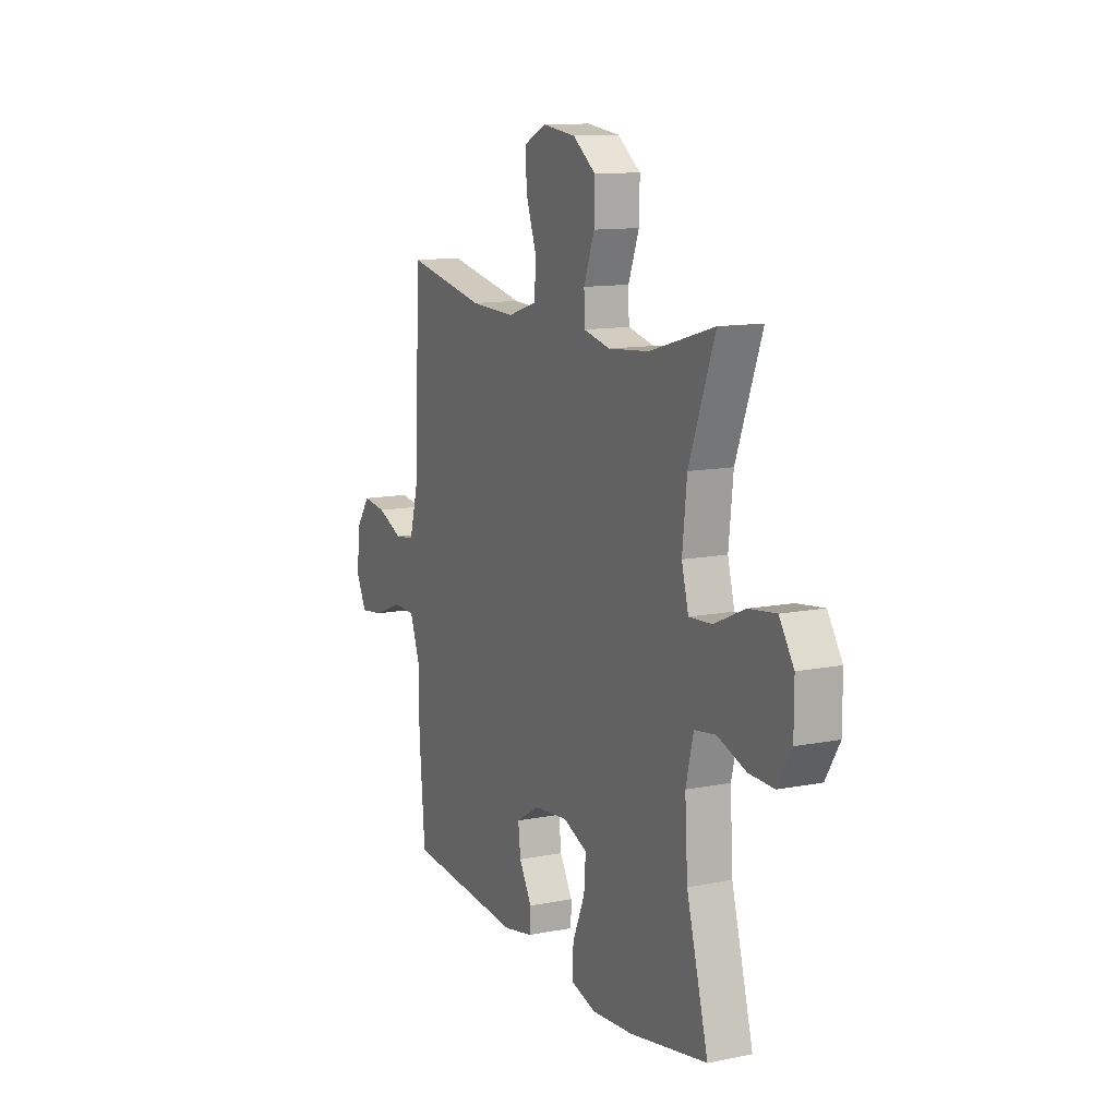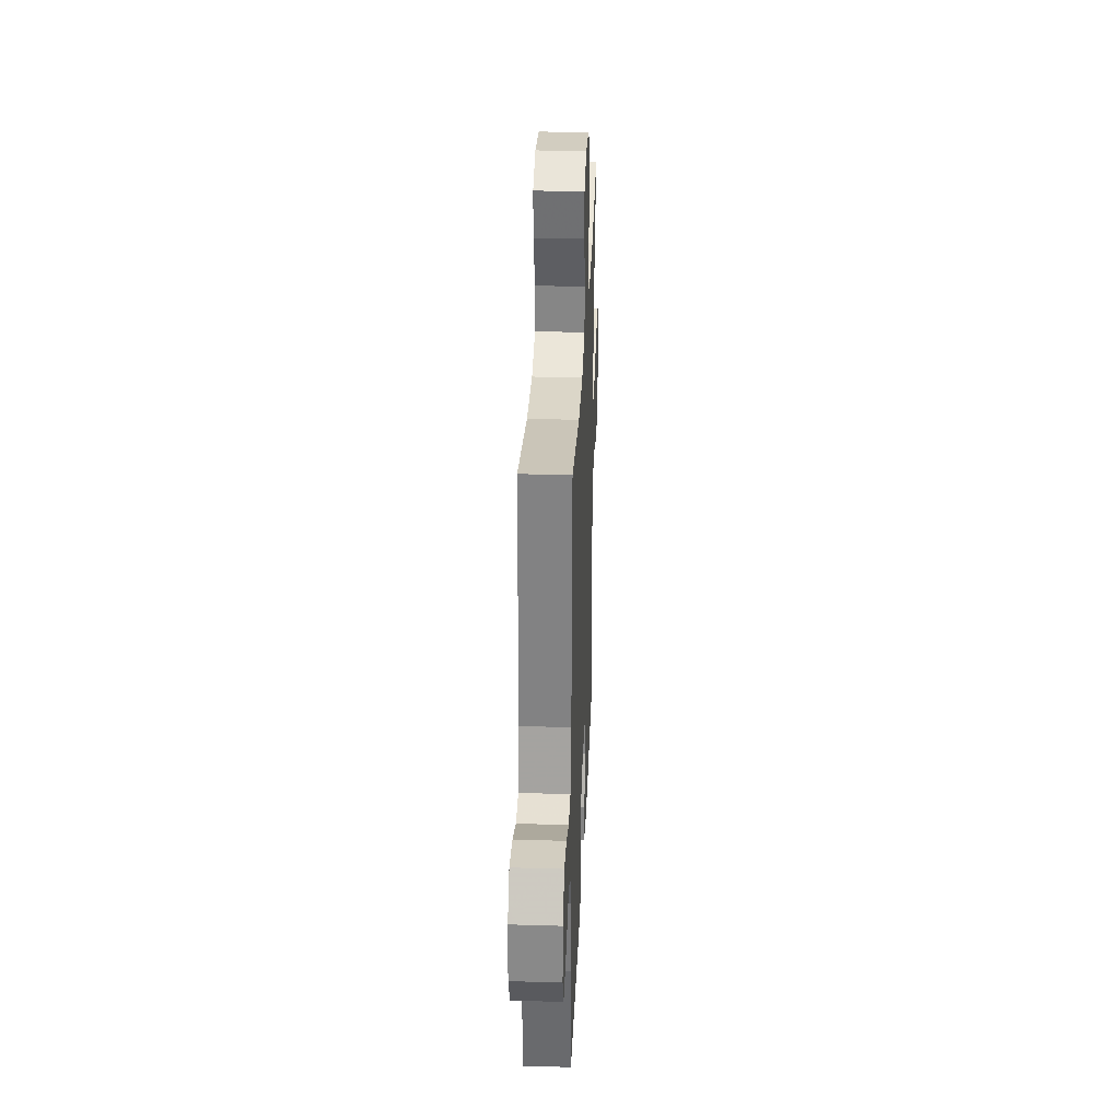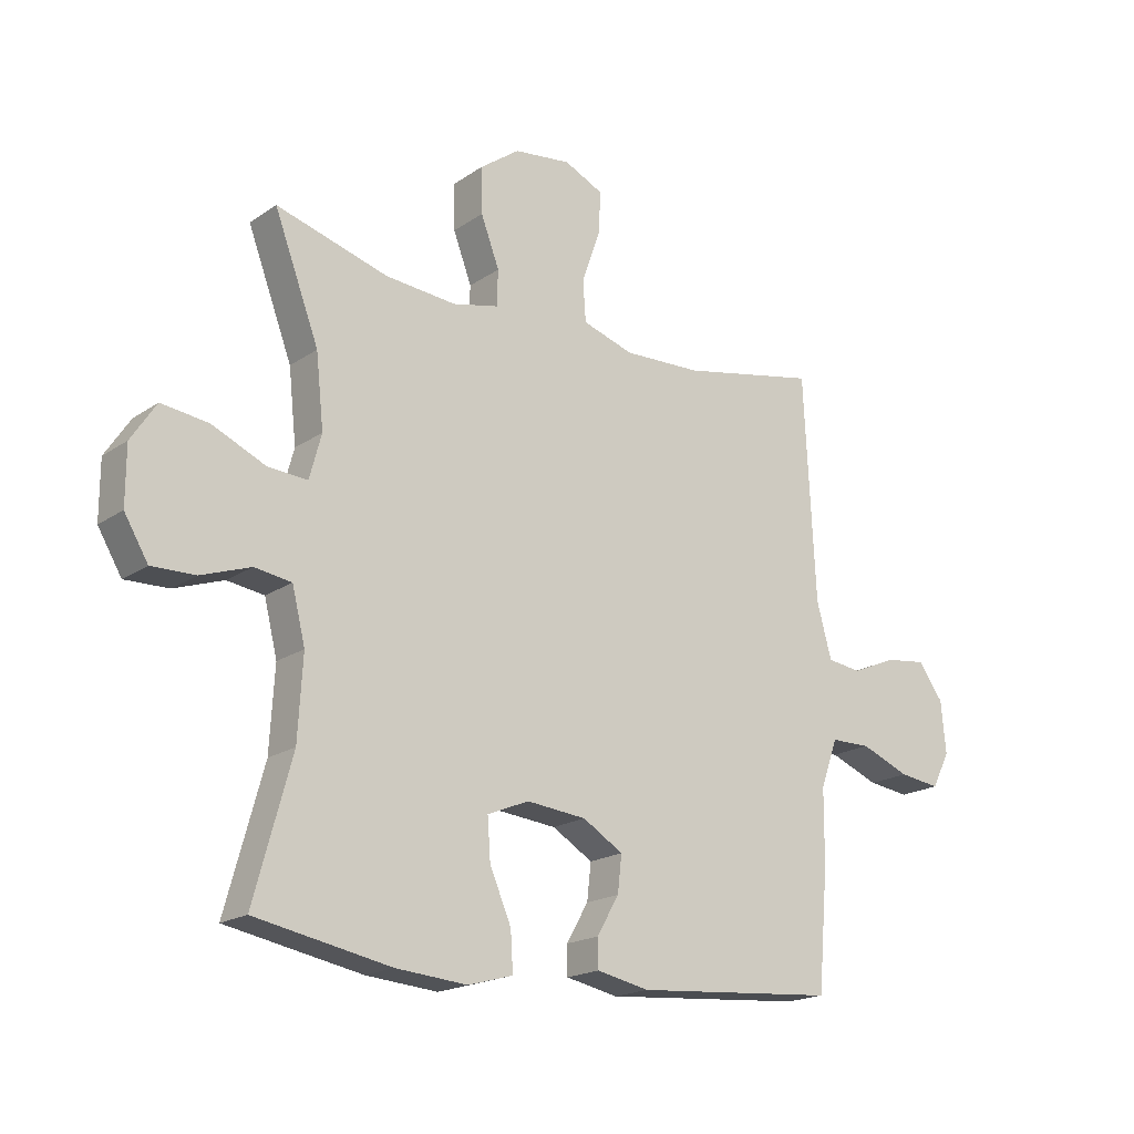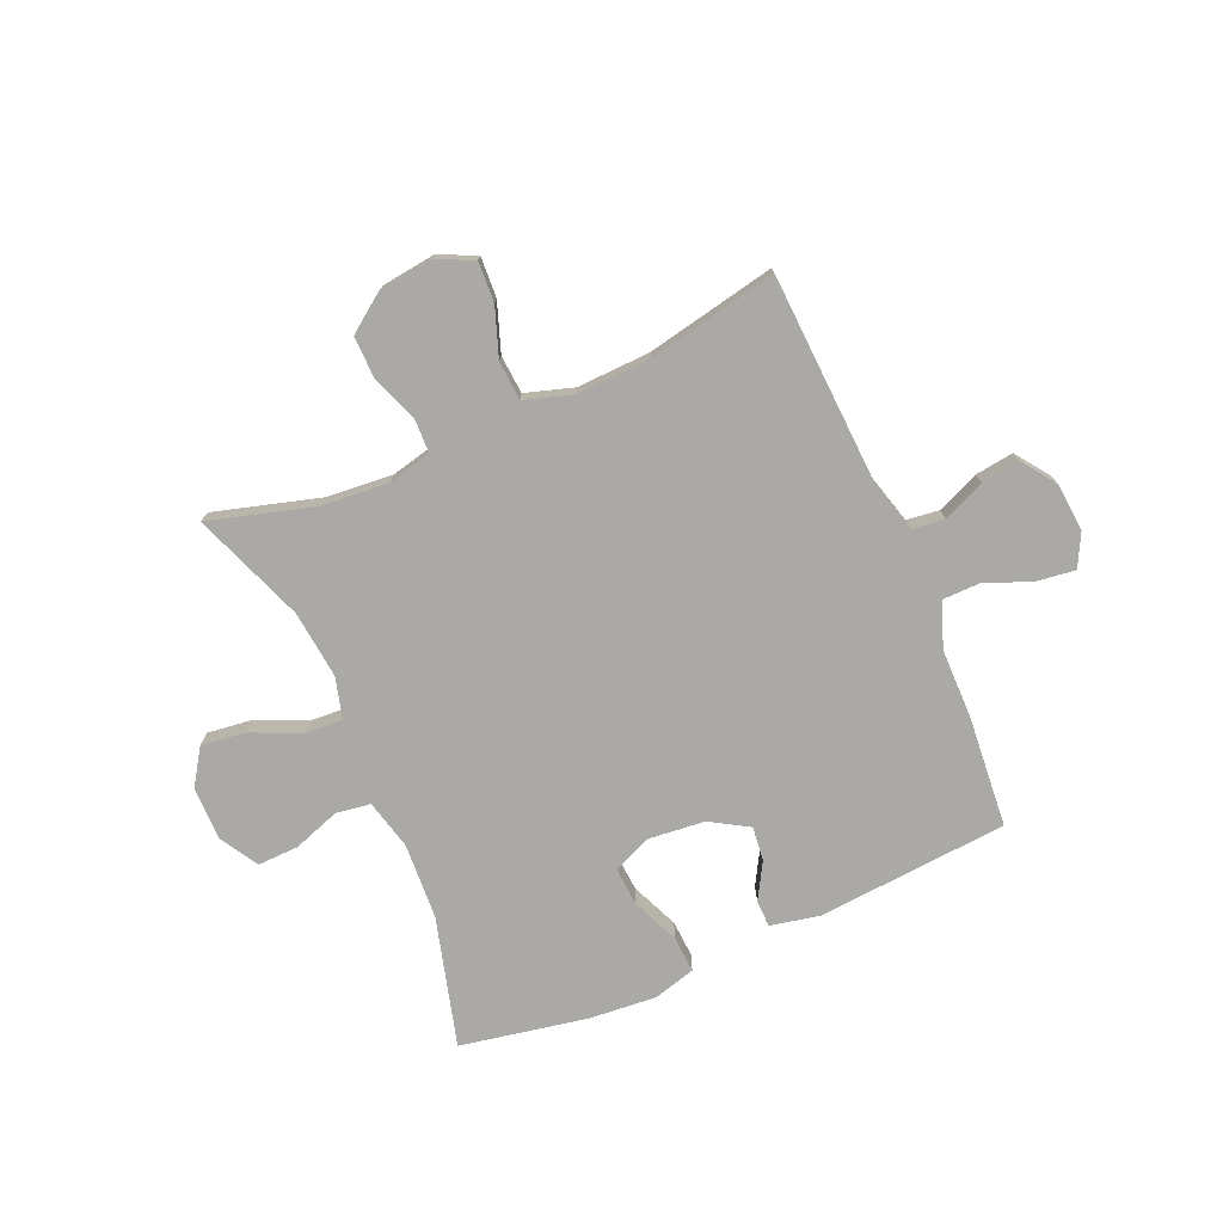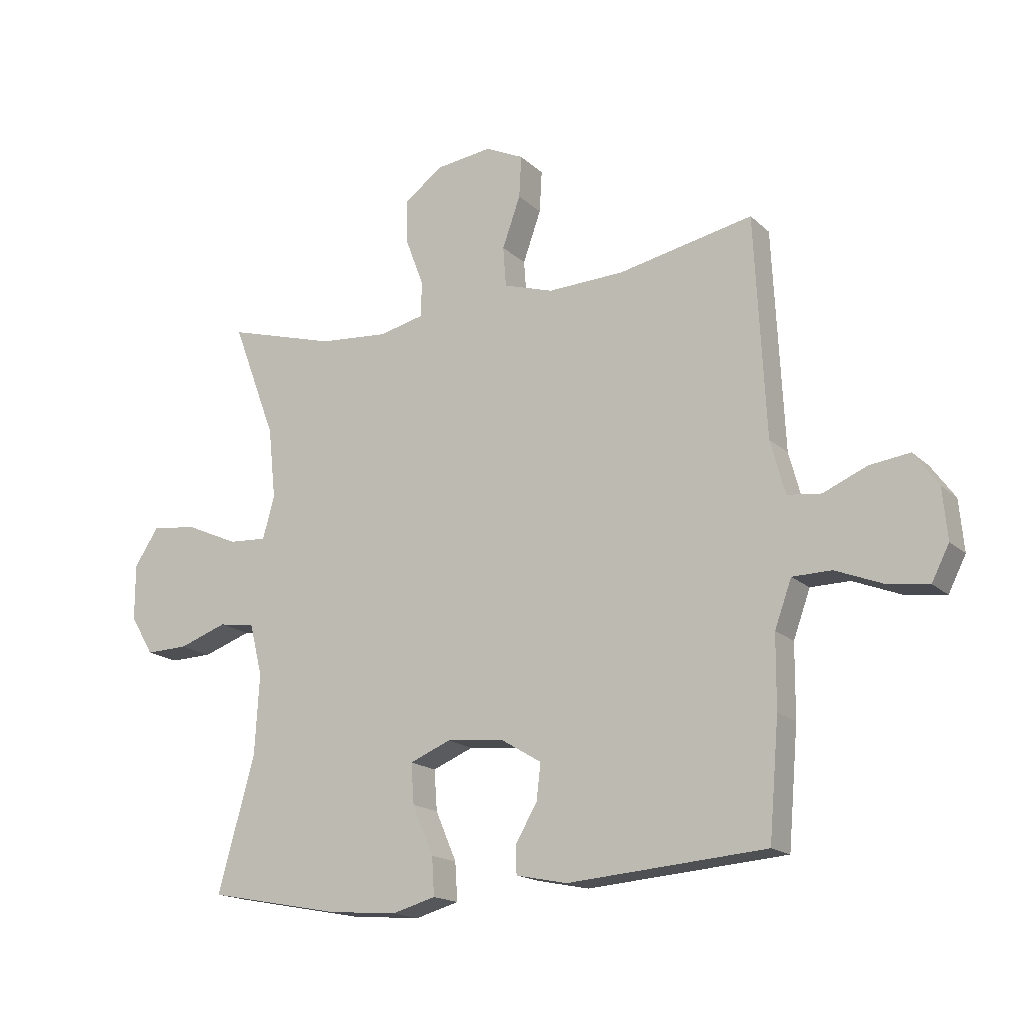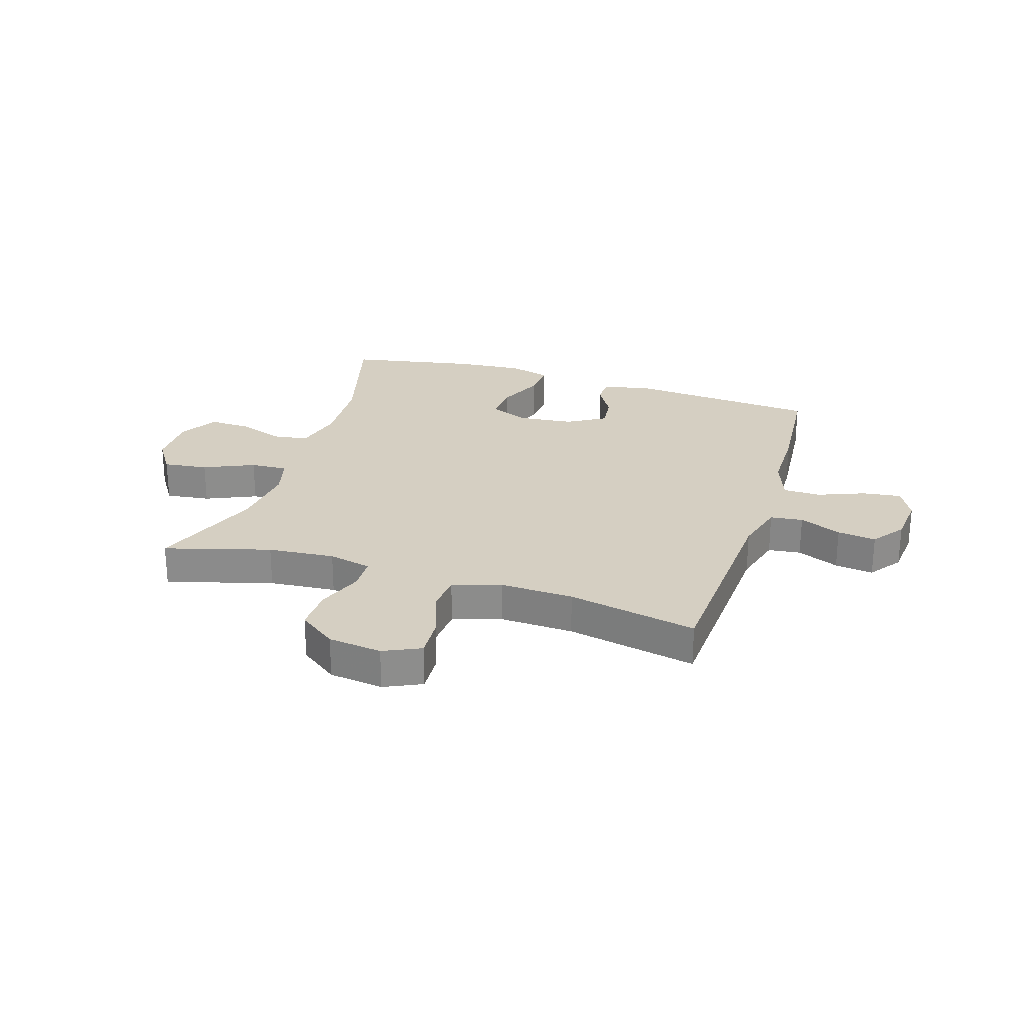
<metadata>
{"format":"obj","ext":"obj","renderer":"f3d","projection":"perspective","resolution":1024,"background":"white","views":[{"elev":12.0,"azim":-115.4,"up":"+Z"},{"elev":31.8,"azim":92.4,"up":"+Z"},{"elev":-18.8,"azim":-38.2,"up":"+Z"},{"elev":-75.4,"azim":23.5,"up":"+Y"},{"elev":-16.9,"azim":30.2,"up":"+Z"},{"elev":25.9,"azim":17.6,"up":"+Y"}]}
</metadata>
<code>
v 0.5 0.07 -0.5
v 0.16 0.07 -0.527
v 0.072 0.07 -0.509
v 0.071 0.07 -0.461
v 0.108 0.07 -0.397
v 0.115 0.07 -0.336
v 0.047 0.07 -0.295
v -0.053 0.07 -0.285
v -0.123 0.07 -0.314
v -0.118 0.07 -0.383
v -0.082 0.07 -0.467
v -0.078 0.07 -0.532
v -0.153 0.07 -0.553
v -0.273 0.07 -0.543
v -0.5 0.07 -0.5
v -0.437 0.07 -0.27
v -0.429 0.07 -0.134
v -0.451 0.07 -0.045
v -0.513 0.07 -0.036
v -0.596 0.07 -0.065
v -0.669 0.07 -0.067
v -0.709 0.07 0
v -0.709 0.07 0.096
v -0.667 0.07 0.16
v -0.588 0.07 0.15
v -0.498 0.07 0.11
v -0.432 0.07 0.106
v -0.412 0.07 0.18
v -0.425 0.07 0.301
v -0.5 0.07 0.5
v -0.312 0.07 0.446
v -0.193 0.07 0.436
v -0.116 0.07 0.454
v -0.114 0.07 0.514
v -0.145 0.07 0.596
v -0.147 0.07 0.673
v -0.08 0.07 0.722
v 0.016 0.07 0.734
v 0.082 0.07 0.703
v 0.078 0.07 0.631
v 0.047 0.07 0.544
v 0.052 0.07 0.475
v 0.138 0.07 0.448
v 0.269 0.07 0.453
v 0.5 0.07 0.5
v 0.519 0.07 0.124
v 0.544 0.07 0.032
v 0.602 0.07 0.025
v 0.677 0.07 0.057
v 0.746 0.07 0.066
v 0.788 0.07 0.008
v 0.796 0.07 -0.079
v 0.766 0.07 -0.138
v 0.697 0.07 -0.129
v 0.614 0.07 -0.096
v 0.547 0.07 -0.097
v 0.518 0.07 -0.177
v 0.517 0.07 -0.301
v 0.5 0 -0.5
v 0.16 0 -0.527
v 0.072 0 -0.509
v 0.071 0 -0.461
v 0.108 0 -0.397
v 0.115 0 -0.336
v 0.047 0 -0.295
v -0.053 0 -0.285
v -0.123 0 -0.314
v -0.118 0 -0.383
v -0.082 0 -0.467
v -0.078 0 -0.532
v -0.153 0 -0.553
v -0.273 0 -0.543
v -0.5 0 -0.5
v -0.437 0 -0.27
v -0.429 0 -0.134
v -0.451 0 -0.045
v -0.513 0 -0.036
v -0.596 0 -0.065
v -0.669 0 -0.067
v -0.709 0 0
v -0.709 0 0.096
v -0.667 0 0.16
v -0.588 0 0.15
v -0.498 0 0.11
v -0.432 0 0.106
v -0.412 0 0.18
v -0.425 0 0.301
v -0.5 0 0.5
v -0.312 0 0.446
v -0.193 0 0.436
v -0.116 0 0.454
v -0.114 0 0.514
v -0.145 0 0.596
v -0.147 0 0.673
v -0.08 0 0.722
v 0.016 0 0.734
v 0.082 0 0.703
v 0.078 0 0.631
v 0.047 0 0.544
v 0.052 0 0.475
v 0.138 0 0.448
v 0.269 0 0.453
v 0.5 0 0.5
v 0.519 0 0.124
v 0.544 0 0.032
v 0.602 0 0.025
v 0.677 0 0.057
v 0.746 0 0.066
v 0.788 0 0.008
v 0.796 0 -0.079
v 0.766 0 -0.138
v 0.697 0 -0.129
v 0.614 0 -0.096
v 0.547 0 -0.097
v 0.518 0 -0.177
v 0.517 0 -0.301
f 57 58 1 2
f 56 57 2 3
f 52 53 54 55
f 52 55 56
f 51 52 56
f 48 49 50 51
f 48 51 56
f 47 48 56 3
f 44 45 46
f 43 44 46 47
f 42 43 47
f 38 39 40 41
f 38 41 42
f 37 38 42
f 34 35 36 37
f 33 34 37 42
f 32 33 42 47
f 29 30 31
f 28 29 31 32
f 27 28 32 47
f 23 24 25 26
f 19 20 21 22
f 18 19 22 23
f 13 14 15 16
f 13 16 17
f 10 11 12 13
f 9 10 13 17
f 8 9 17 18
f 47 3 4 5
f 47 5 6
f 27 47 6 7
f 18 23 26 27
f 7 8 18 27
f 60 59 116 115
f 61 60 115 114
f 113 112 111 110
f 114 113 110
f 114 110 109
f 109 108 107 106
f 114 109 106
f 61 114 106 105
f 104 103 102
f 105 104 102 101
f 105 101 100
f 99 98 97 96
f 100 99 96
f 100 96 95
f 95 94 93 92
f 100 95 92 91
f 105 100 91 90
f 89 88 87
f 90 89 87 86
f 105 90 86 85
f 84 83 82 81
f 80 79 78 77
f 81 80 77 76
f 74 73 72 71
f 75 74 71
f 71 70 69 68
f 75 71 68 67
f 76 75 67 66
f 63 62 61 105
f 64 63 105
f 65 64 105 85
f 85 84 81 76
f 85 76 66 65
f 1 59 60 2
f 2 60 61 3
f 3 61 62 4
f 4 62 63 5
f 5 63 64 6
f 6 64 65 7
f 7 65 66 8
f 8 66 67 9
f 9 67 68 10
f 10 68 69 11
f 11 69 70 12
f 12 70 71 13
f 13 71 72 14
f 14 72 73 15
f 15 73 74 16
f 16 74 75 17
f 17 75 76 18
f 18 76 77 19
f 19 77 78 20
f 20 78 79 21
f 21 79 80 22
f 22 80 81 23
f 23 81 82 24
f 24 82 83 25
f 25 83 84 26
f 26 84 85 27
f 27 85 86 28
f 28 86 87 29
f 29 87 88 30
f 30 88 89 31
f 31 89 90 32
f 32 90 91 33
f 33 91 92 34
f 34 92 93 35
f 35 93 94 36
f 36 94 95 37
f 37 95 96 38
f 38 96 97 39
f 39 97 98 40
f 40 98 99 41
f 41 99 100 42
f 42 100 101 43
f 43 101 102 44
f 44 102 103 45
f 45 103 104 46
f 46 104 105 47
f 47 105 106 48
f 48 106 107 49
f 49 107 108 50
f 50 108 109 51
f 51 109 110 52
f 52 110 111 53
f 53 111 112 54
f 54 112 113 55
f 55 113 114 56
f 56 114 115 57
f 57 115 116 58
f 58 116 59 1

</code>
